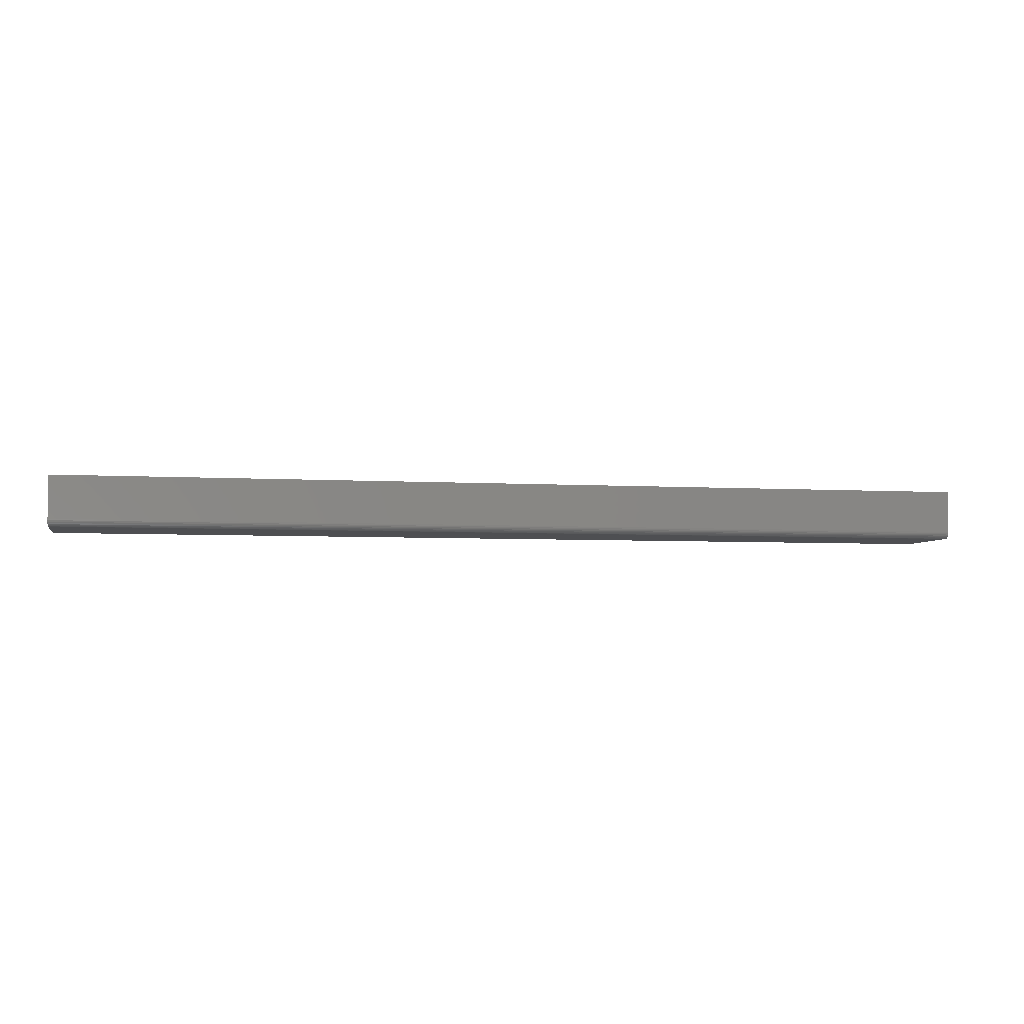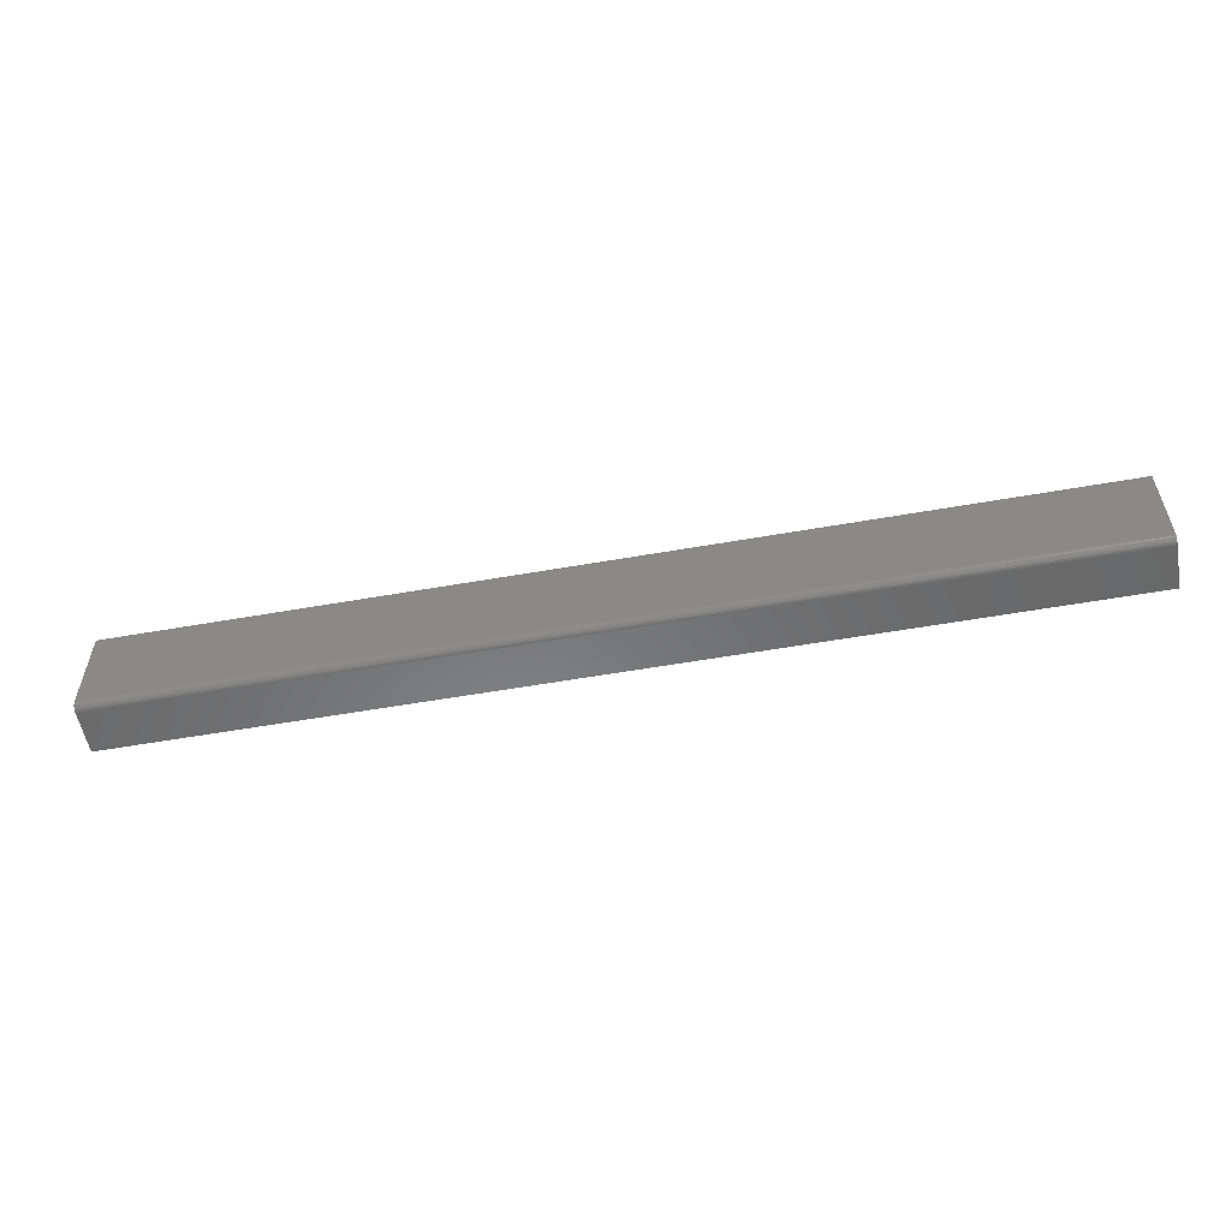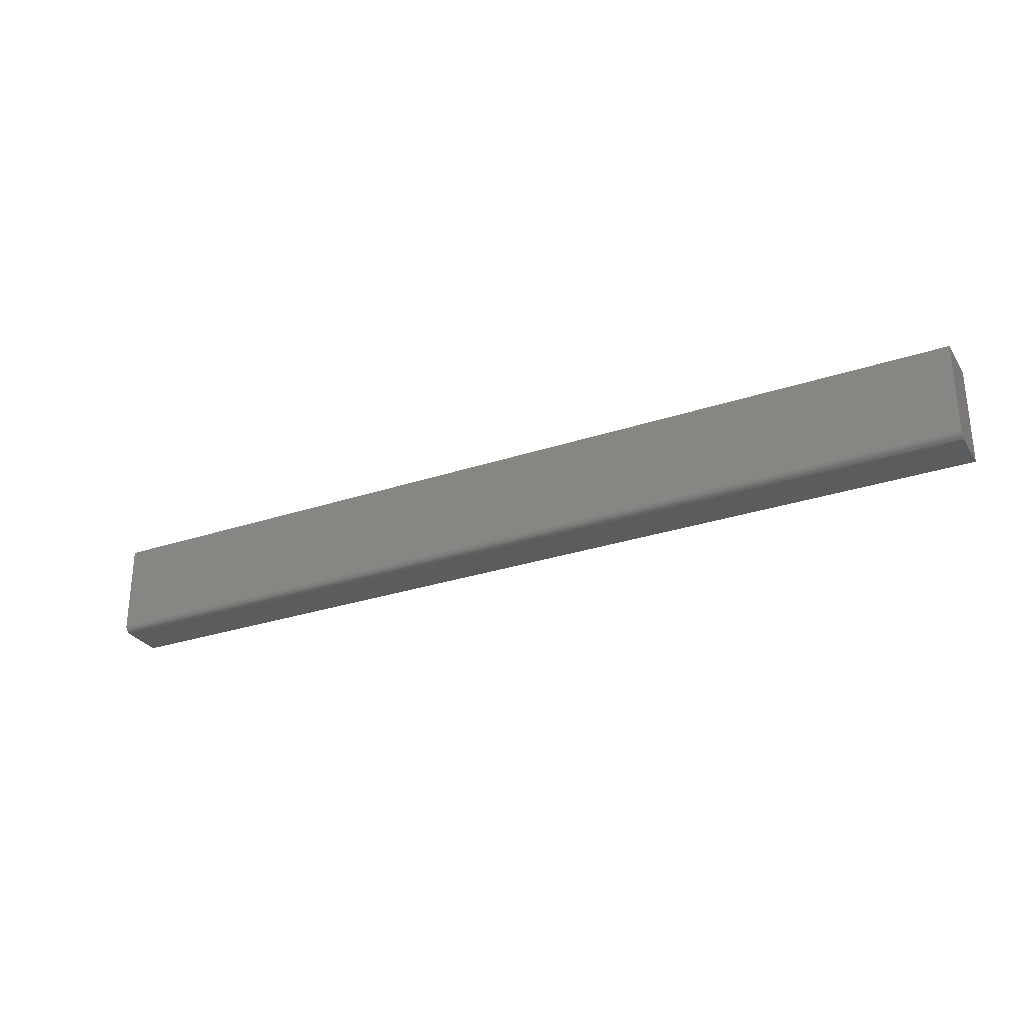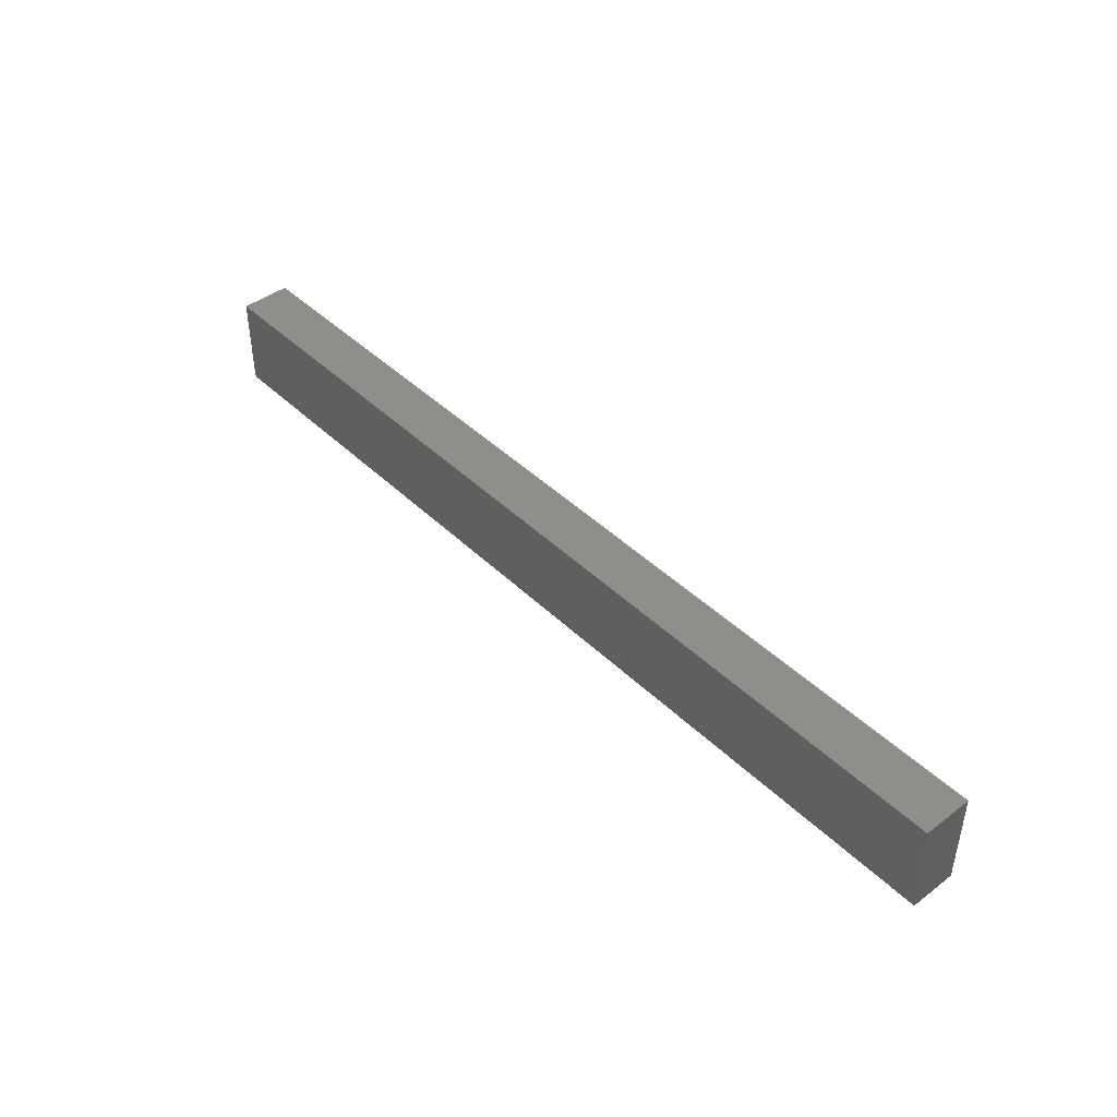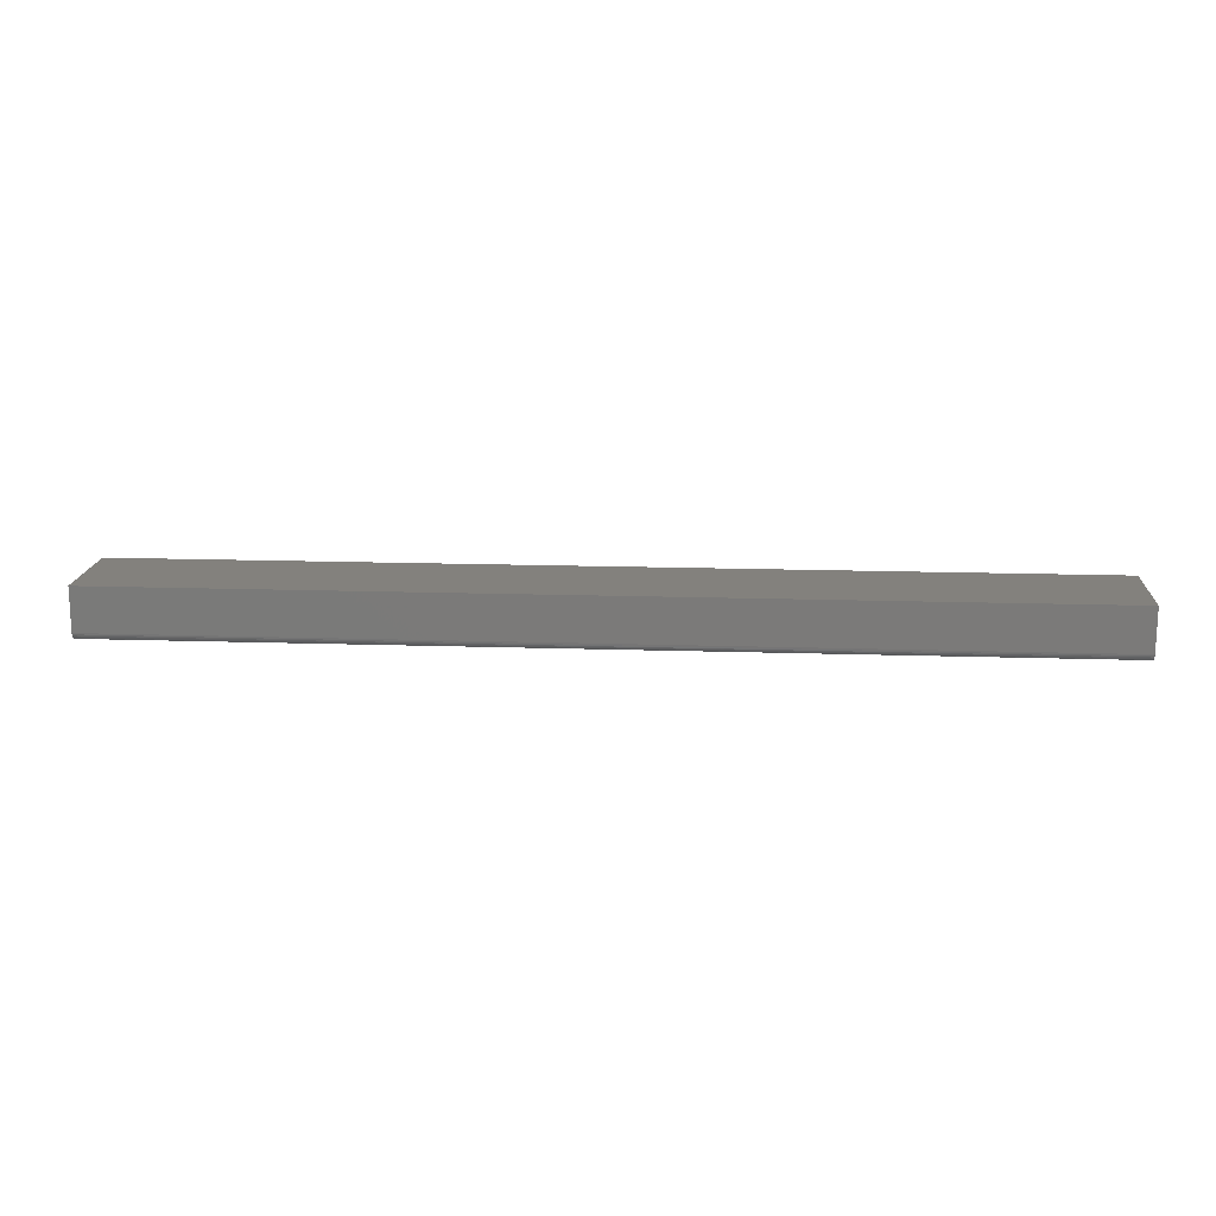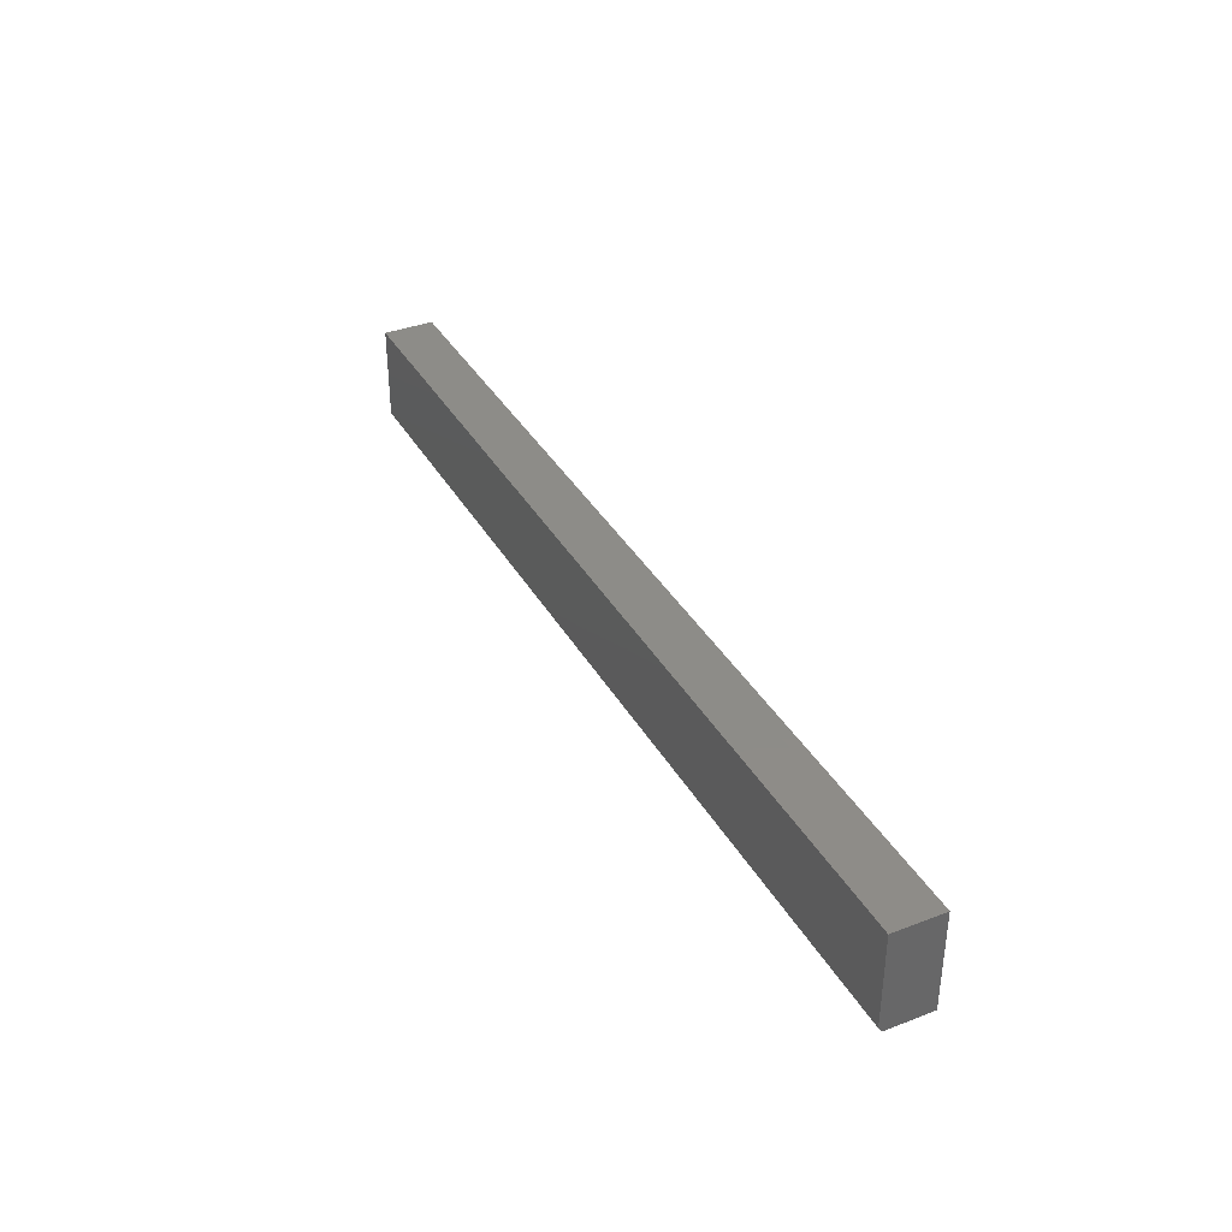
<metadata>
{"format":"stl","ext":"stl","renderer":"f3d","projection":"perspective","resolution":1024,"background":"white","views":[{"elev":-4.6,"azim":168.5,"up":"+Y"},{"elev":-55.7,"azim":10.5,"up":"+Z"},{"elev":-28.7,"azim":26.6,"up":"+Z"},{"elev":43.7,"azim":48.4,"up":"+Z"},{"elev":15.9,"azim":-176.1,"up":"+Y"},{"elev":36.6,"azim":63.6,"up":"+Z"}]}
</metadata>
<code>
# stl→obj: 24 verts, 44 faces
v -0.2734 -0.05469 -0.05469
v 0.75 -0.05469 -0.05469
v -0.2734 -0.05469 0.04523
v 0.75 -0.05469 0.04523
v -0.2734 -0.05337 -0.05903
v -0.2734 -0.05122 -0.06118
v -0.2734 -0.0524 -0.06021
v -0.2734 6.728e-18 0.04523
v -0.2734 0 -0.0625
v -0.2734 -0.05409 -0.05768
v -0.2734 -0.05454 -0.05621
v -0.2734 -0.04688 -0.0625
v -0.2734 -0.0484 -0.06235
v -0.2734 -0.04986 -0.06191
v 0.75 -0.05454 -0.05621
v 0.75 -0.05337 -0.05903
v 0.75 -0.05409 -0.05768
v 0.75 6.354e-17 0.04523
v 0.75 -0.0524 -0.06021
v 0.75 -0.05122 -0.06118
v 0.75 -0.04986 -0.06191
v 0.75 -0.0484 -0.06235
v 0.75 -0.04688 -0.0625
v 0.75 5.681e-17 -0.0625
f 1 2 3
f 3 2 4
f 5 6 7
f 1 3 8
f 9 6 5
f 9 5 10
f 9 10 11
f 9 11 1
f 9 1 8
f 6 9 12
f 6 12 13
f 6 13 14
f 2 15 16
f 16 15 17
f 18 4 2
f 18 2 16
f 18 16 19
f 18 19 20
f 18 20 21
f 18 21 22
f 18 22 23
f 18 23 24
f 12 9 23
f 23 9 24
f 12 23 13
f 13 23 22
f 13 22 14
f 14 22 21
f 14 21 6
f 6 21 20
f 6 20 7
f 7 20 19
f 7 19 5
f 5 19 16
f 5 16 10
f 10 16 17
f 10 17 11
f 11 17 15
f 11 15 1
f 1 15 2
f 9 8 24
f 24 8 18
f 4 18 3
f 3 18 8

</code>
